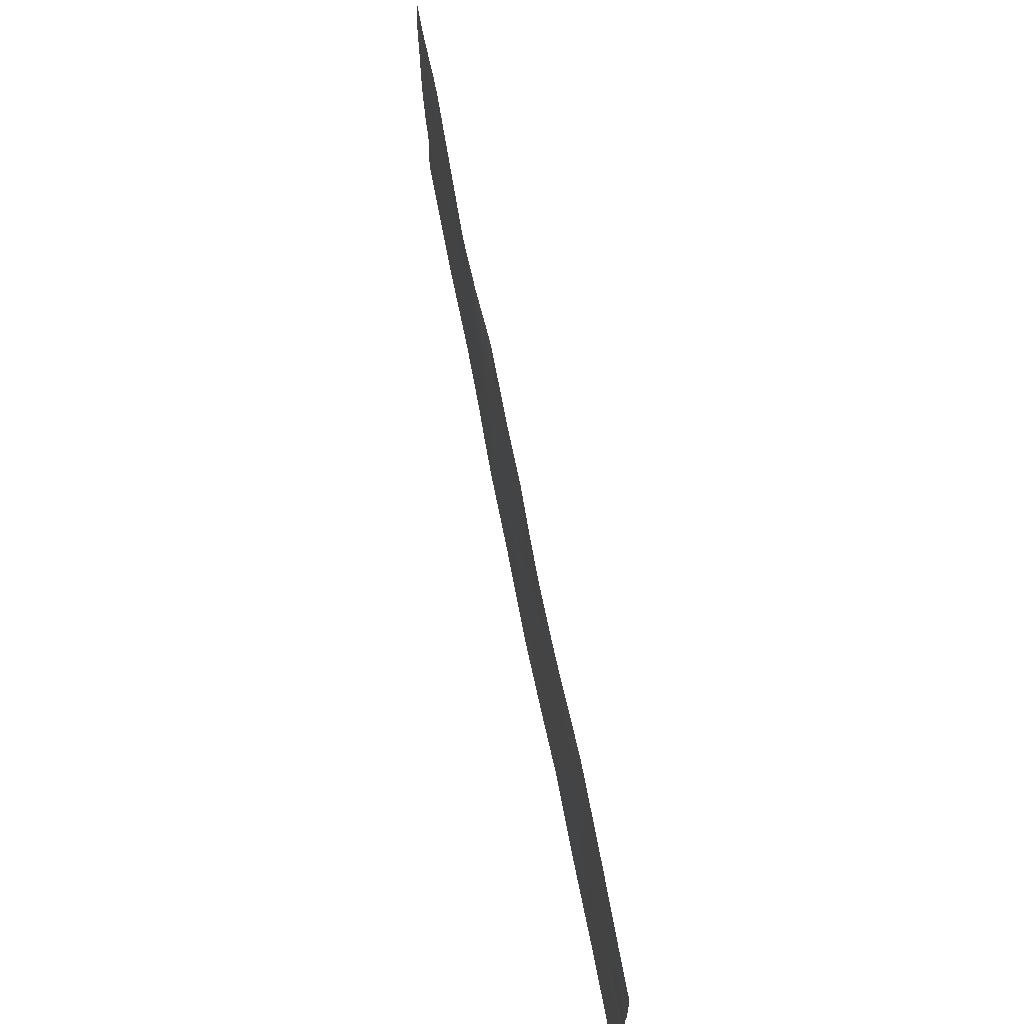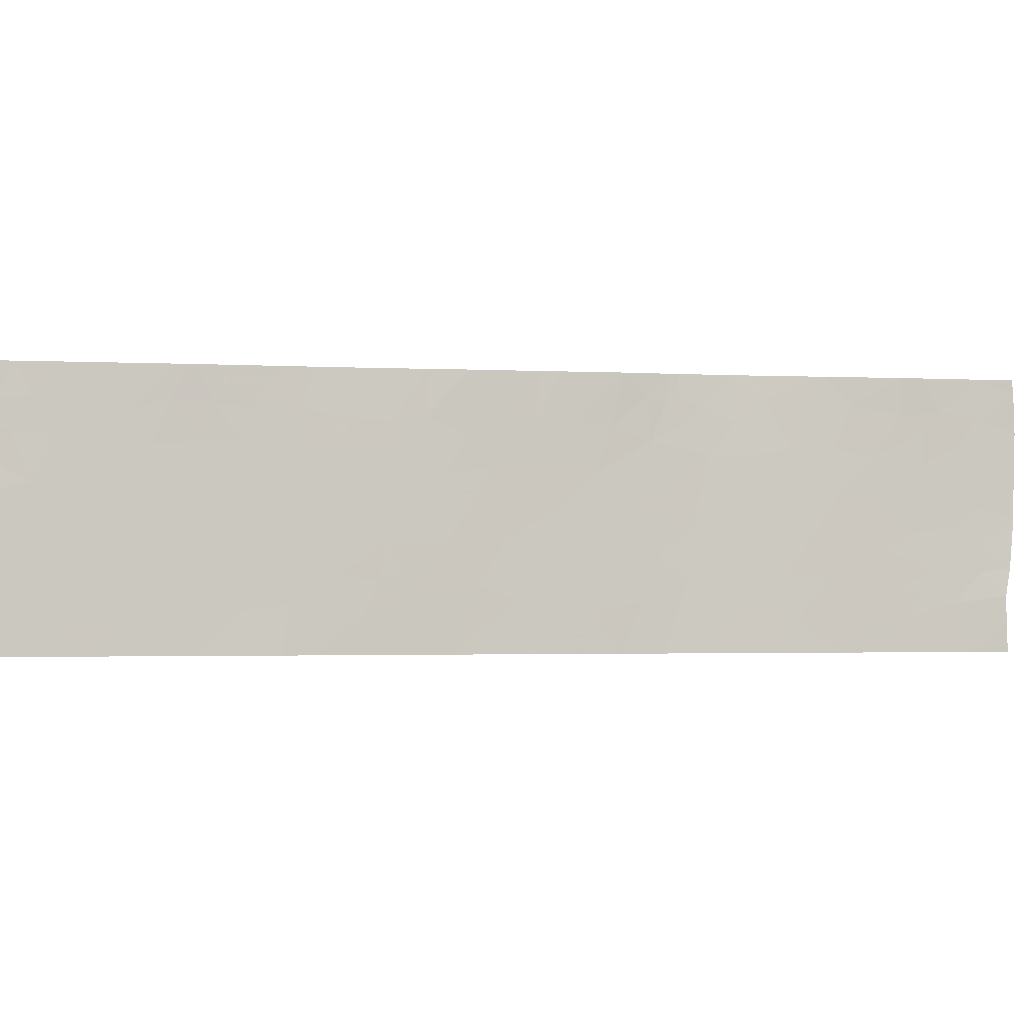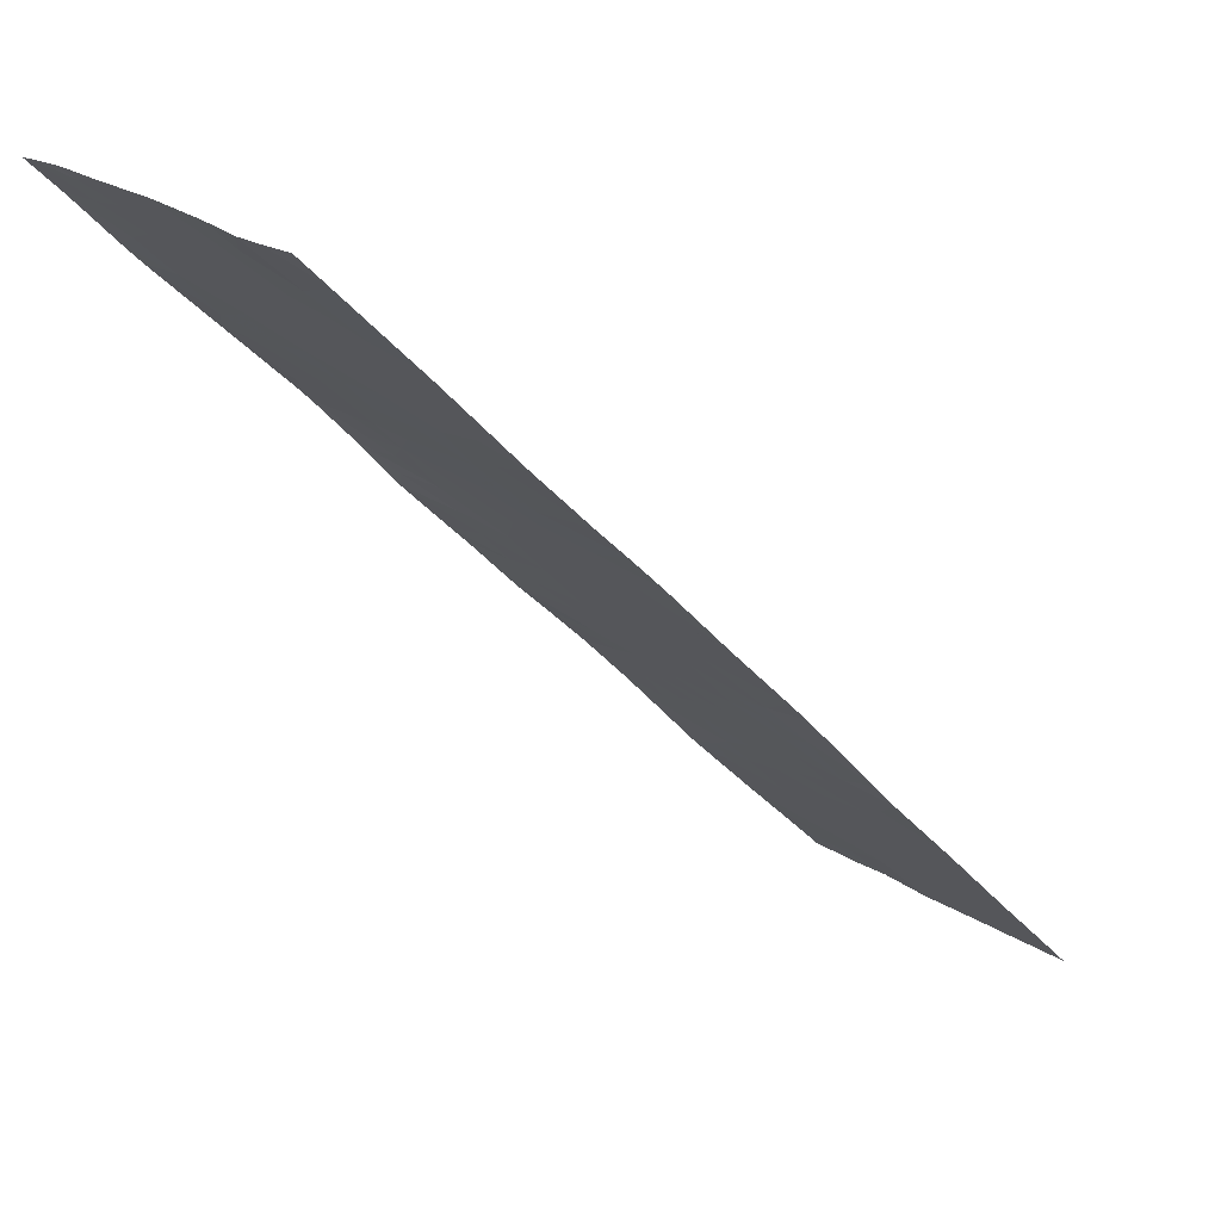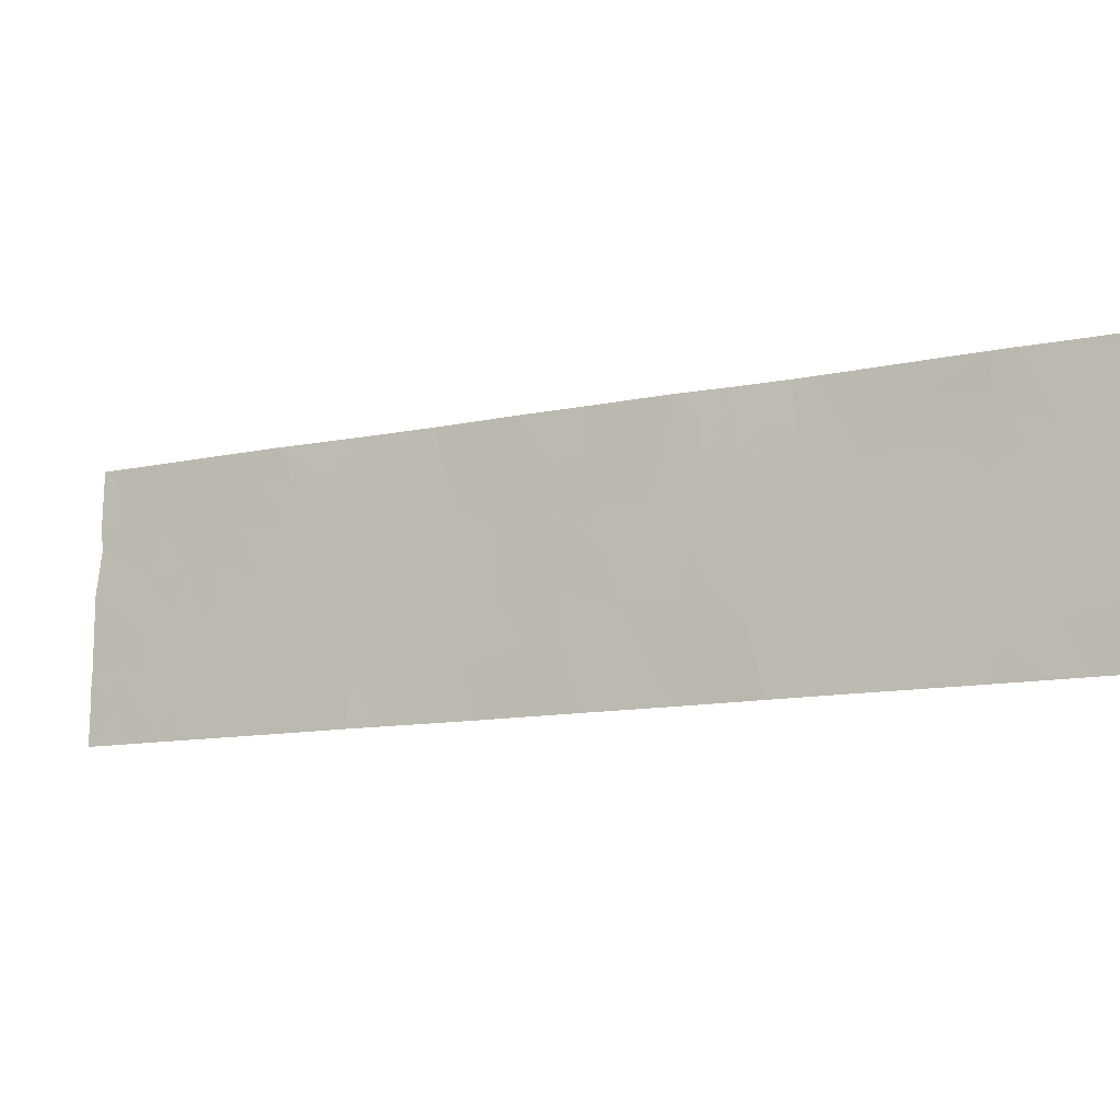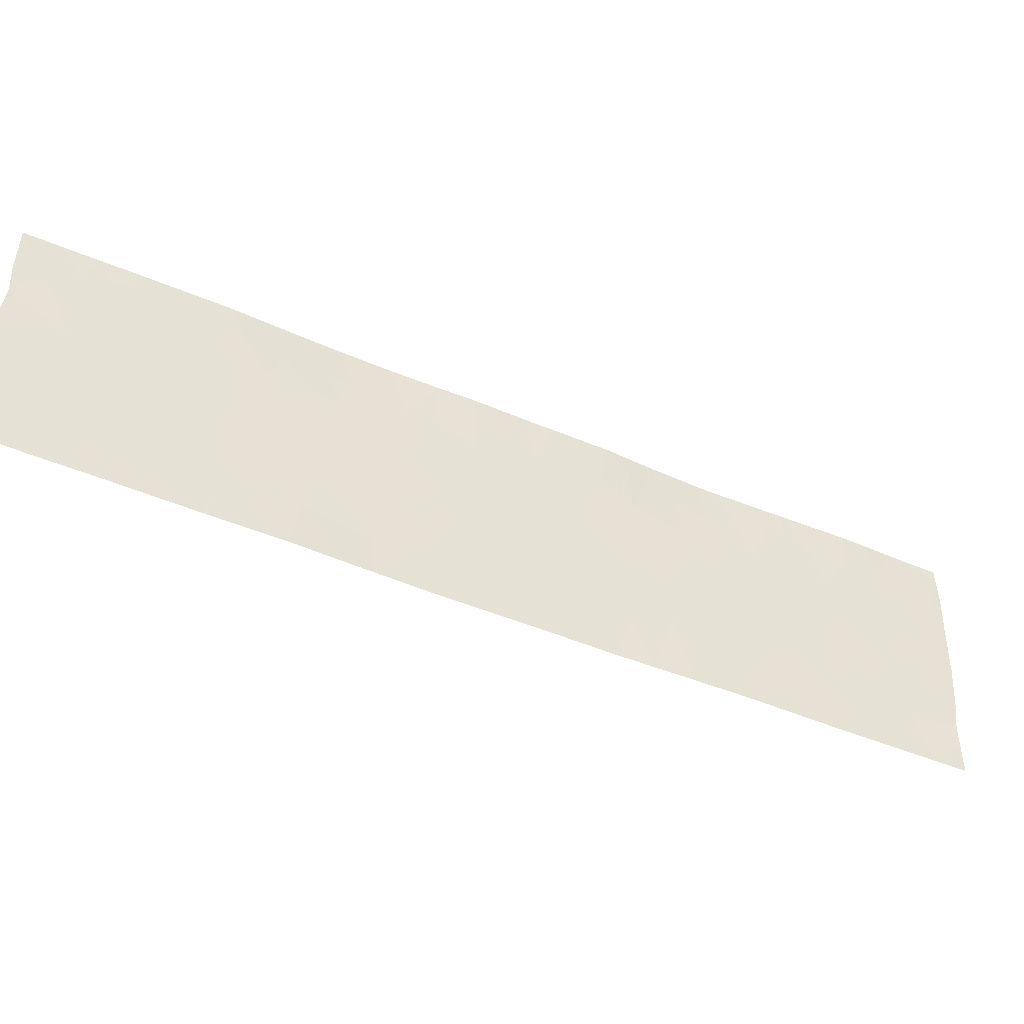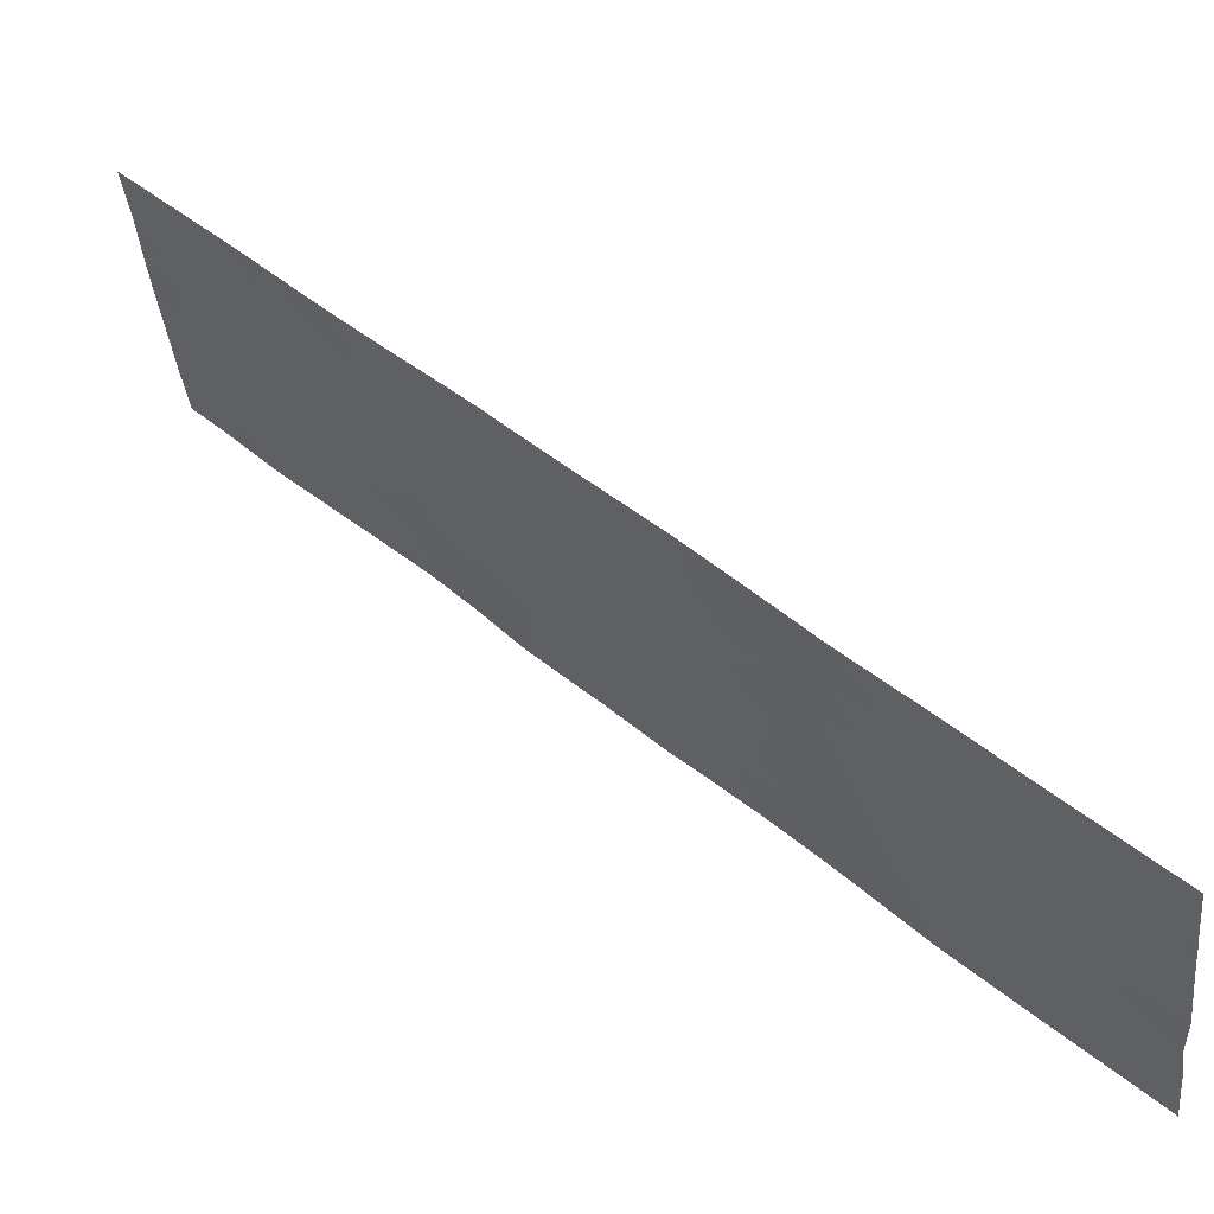
<metadata>
{"format":"obj","ext":"obj","renderer":"f3d","projection":"perspective","resolution":1024,"background":"white","views":[{"elev":64.2,"azim":-56.2,"up":"+Z"},{"elev":-2.2,"azim":33.8,"up":"+Z"},{"elev":22.1,"azim":137.8,"up":"+Y"},{"elev":-11.3,"azim":72.4,"up":"+Z"},{"elev":-44.2,"azim":17.4,"up":"+Z"},{"elev":-39.4,"azim":-173.6,"up":"+Y"}]}
</metadata>
<code>
v -27.59 44.42 20.65
v -27.81 44.19 20.67
v -27.74 44.26 20.3
v -30.19 41.83 19.11
v -30.19 41.84 19.28
v -30.1 41.93 19.1
v -25.89 46.09 18.8
v -25.52 46.45 18.93
v -25.7 46.28 19.46
v -28.98 43.03 20.97
v -29.19 42.82 20.66
v -28.84 43.17 20.64
v -25.99 45.99 18.46
v -25.32 46.65 18.46
v -25.99 45.99 18.46
v -26.01 45.97 18.46
v -29.42 42.6 21.14
v -29.2 42.81 21.46
v -29.33 42.69 21.46
v -28.69 43.31 20.12
v -28.33 43.67 20.23
v -28.43 43.57 20.65
v -26.13 45.85 19.02
v -26.22 45.77 19.67
v -30.11 41.91 18.46
v -29.81 42.21 18.46
v -29.98 42.04 18.85
v -25.3 46.66 21.46
v -24.93 47.06 21.46
v -25.11 46.86 21.21
v -28.48 43.52 19.82
v -27.46 44.55 20.93
v -27.75 44.26 21.03
v -29.69 42.33 20.22
v -30.19 41.84 20.08
v -29.78 42.24 19.72
v -25.16 46.81 19
v -25.28 46.69 19.48
v -28.08 43.92 21.03
v -28.18 43.82 20.69
v -29.83 42.21 21.46
v -29.95 42.09 21.08
v -29.69 42.34 21.1
v -29.56 42.47 21.46
v -23.46 48.47 19.63
v -23.78 48.15 19.73
v -23.55 48.38 20.24
v -23.21 48.71 20.04
v -25.9 46.08 20.43
v -25.83 46.15 19.99
v -25.51 46.47 20.4
v -26.63 45.36 18.46
v -26.42 45.57 19.18
v -28.46 43.53 18.79
v -28.42 43.57 19.31
v -28.7 43.3 19.25
v -28.65 43.35 18.84
v -23.64 48.28 19.24
v -26.99 45.01 20.6
v -26.81 45.18 20.95
v -26.69 45.3 20.36
v -29.09 42.91 18.69
v -29.44 42.57 18.83
v -28.94 43.06 19.24
v -29.32 42.69 19.36
v -27.86 44.14 19.83
v -27.67 44.33 20.04
v -27.83 44.16 18.98
v -27.63 44.36 18.46
v -27.47 44.53 19.29
v -27.29 44.71 18.88
v -25.97 46 20.94
v -25.79 46.18 21.46
v -25.66 46.31 20.91
v -28.03 43.97 20.26
v -24.75 47.21 19.81
v -24.64 47.33 20.58
v -25.19 46.78 19.97
v -25.09 46.88 20.72
v -22.96 48.96 19.77
v -22.94 48.99 20.13
v -27.62 44.37 19.63
v -27.76 44.23 19.42
v -29.72 42.3 18.83
v -29.55 42.46 18.46
v -29.03 42.97 20.27
v -23.13 48.8 20.38
v -22.89 49.03 20.51
v -29.54 42.48 20.69
v -29.84 42.19 20.75
v -28.04 43.95 19.38
v -26.69 45.3 19.59
v -27.13 44.86 19.61
v -27.1 44.9 20.23
v -27.28 44.72 20.61
v -27.5 44.5 20.38
v -27.4 44.59 19.98
v -26.28 45.7 20.44
v -26.25 45.73 20.94
v -26.81 45.19 21.46
v -27.22 44.8 21.46
v -27.08 44.93 20.9
v -23.05 48.86 19.19
v -23.31 48.6 19.19
v -23.2 48.72 19.56
v -22.8 49.11 19.35
v -22.89 49.02 19.08
v -23.06 48.85 18.82
v -24.71 47.28 21.1
v -24.84 47.14 20.91
v -27.88 44.1 18.46
v -30.19 41.84 19.01
v -26.83 45.17 18.46
v -26.93 45.07 18.99
v -22.89 49.03 21.46
v -23.06 48.86 21.05
v -23.07 48.85 21.46
v -24.02 47.91 19.33
v -23.92 48 18.82
v -23.63 48.31 20.66
v -23.7 48.26 21.13
v -23.98 47.98 20.66
v -24.42 47.56 20.95
v -24.47 47.54 21.46
v -27.16 44.84 19.23
v -23.31 48.63 20.6
v -30.16 41.89 20.57
v -28.38 43.62 21.05
v -28.21 43.79 20.92
v -29.94 42.08 19.23
v -24.42 47.54 20.23
v -24.39 47.58 20.57
v -24.1 47.85 20.22
v -24.19 47.79 21.19
v -22.66 49.25 19.8
v -25.04 46.93 19.5
v -23.57 48.34 18.46
v -23.96 47.95 18.46
v -25.47 46.51 19.94
v -22.46 49.46 20.04
v -22.72 49.21 20.24
v -24.8 47.15 19.24
v -29.64 42.38 19.19
v -23.75 48.22 21.46
v -24.32 47.68 21.46
v -23.09 48.84 20.72
v -24.39 47.55 19.43
v -22.63 49.29 20.7
v -27.89 44.13 21.46
v -25.39 46.58 20.87
v -26.98 45.02 19.36
v -24.88 47.12 21.46
v -24.91 47.08 21.24
v -22.2 49.67 19.07
v -22.17 49.72 19.38
v -22.65 49.25 18.98
v -22.41 49.49 19.33
v -29.31 42.69 18.46
v -29.17 42.83 18.46
v -30.17 41.88 20.87
v -30.03 42.01 20.82
v -24.25 47.69 19.01
v -24.65 47.29 18.46
v -23.36 48.55 18.77
v -24.98 46.97 18.46
v -28.18 43.82 19.81
v -22.41 49.5 19.63
v -24.48 47.48 20.46
v -30.13 41.92 21.46
v -29.45 42.56 19.84
v -28.68 43.31 21.11
v -28.55 43.44 21.46
v -23.85 48.09 20.21
v -27.25 44.74 18.46
v -22.61 49.32 21.46
v -22.75 49.17 21.09
v -28.54 43.46 18.46
v -22.47 49.41 18.46
v -22.2 49.67 18.8
v -24.14 47.8 19.79
v -22.62 49.29 19.32
v -28.51 43.48 18.46
v -24.98 47.01 21.14
v -27.67 44.36 21.46
v -29.34 42.67 20.25
v -25.96 46.02 21.46
v -28.67 43.32 21.46
v -23.48 48.47 21.14
v -23.67 48.28 21.46
v -23.65 48.31 21.46
v -26.47 45.52 20.02
v -26.49 45.5 20.75
v -26.49 45.49 21.46
v -28.21 43.78 18.9
v -28.78 43.22 19.62
v -29.11 42.9 19.67
v -28.61 43.38 18.46
v -23.16 48.74 18.46
v -22.71 49.18 18.46
v -22.14 49.78 20.58
v -22.15 49.77 19.92
v -22.38 49.54 20.65
v -24.08 47.84 18.46
v -22.43 49.49 21.01
v -28.51 43.48 21.46
v -22.9 49.02 20.88
v -30.16 41.89 21.46
v -30.16 41.89 21.4
v -30.19 41.83 18.46
v -22.22 49.7 20.9
v -23.69 48.27 21.46
v -23.31 48.6 18.46
v -23.26 48.65 18.46
v -22.15 49.77 21.46
v -22.45 49.48 21.46
v -22.14 49.78 21.3
v -22.19 49.69 18.46
v -22.13 49.79 20.85
v -22.13 49.79 21.02
f 3 1 2
f 6 5 4
f 9 7 8
f 12 10 11
f 8 13 14
f 8 7 13
f 7 16 15
f 19 17 18
f 22 12 20
f 20 21 22
f 9 23 7
f 9 24 23
f 27 25 26
f 30 29 28
f 21 20 31
f 33 1 32
f 36 34 35
f 38 8 37
f 38 9 8
f 2 39 40
f 2 33 39
f 43 41 42
f 43 44 41
f 47 46 45
f 45 48 47
f 51 49 50
f 23 52 16
f 23 53 52
f 56 54 55
f 56 57 54
f 46 58 45
f 61 60 59
f 65 63 62
f 62 64 65
f 67 3 66
f 71 68 69
f 71 70 68
f 74 73 72
f 2 40 75
f 75 3 2
f 7 23 16
f 78 76 77
f 77 79 78
f 81 48 80
f 70 82 83
f 85 84 26
f 85 63 84
f 12 86 20
f 44 43 17
f 81 87 48
f 81 88 87
f 89 11 17
f 89 17 43
f 43 90 89
f 83 91 68
f 94 92 61
f 94 93 92
f 27 26 84
f 8 14 37
f 97 95 96
f 97 94 95
f 72 99 98
f 102 100 101
f 102 60 100
f 105 104 103
f 103 107 106
f 103 108 107
f 110 77 109
f 68 111 69
f 104 45 58
f 104 105 45
f 6 112 27
f 6 4 112
f 114 113 52
f 114 52 53
f 53 92 114
f 117 116 115
f 119 58 118
f 122 120 121
f 109 123 124
f 109 77 123
f 71 114 125
f 126 48 87
f 34 127 35
f 34 90 127
f 129 128 40
f 21 75 40
f 36 35 5
f 5 130 36
f 11 86 12
f 133 132 131
f 133 122 132
f 134 124 123
f 135 80 106
f 136 38 37
f 119 138 137
f 97 93 94
f 39 128 129
f 90 34 89
f 79 77 110
f 139 9 38
f 38 78 139
f 141 135 140
f 136 142 76
f 139 78 51
f 78 136 76
f 94 59 95
f 7 15 13
f 130 27 84
f 84 143 130
f 67 96 3
f 67 97 96
f 97 82 70
f 70 93 97
f 134 144 145
f 146 116 126
f 142 147 76
f 88 141 148
f 33 149 39
f 150 30 28
f 150 79 30
f 93 125 151
f 74 28 73
f 74 150 28
f 74 72 49
f 49 51 74
f 77 132 123
f 153 109 152
f 153 110 109
f 36 130 143
f 139 50 9
f 139 51 50
f 93 70 125
f 157 154 155
f 157 156 154
f 93 151 92
f 114 151 125
f 62 158 159
f 79 150 51
f 96 95 1
f 161 160 127
f 142 163 162
f 162 147 142
f 58 137 164
f 58 119 137
f 142 165 163
f 142 37 165
f 96 1 3
f 75 166 66
f 75 21 166
f 162 119 118
f 167 140 135
f 132 168 131
f 169 42 41
f 19 44 17
f 158 63 85
f 79 51 78
f 36 170 34
f 128 172 171
f 39 129 40
f 1 95 32
f 6 130 5
f 6 27 130
f 67 66 82
f 82 97 67
f 173 47 120
f 120 122 173
f 71 69 174
f 81 141 88
f 115 176 175
f 12 171 10
f 57 177 54
f 179 154 156
f 156 178 179
f 133 131 180
f 167 135 106
f 106 181 167
f 105 106 80
f 105 103 106
f 54 177 182
f 183 153 29
f 32 101 184
f 184 33 32
f 22 171 12
f 22 128 171
f 40 128 22
f 11 185 86
f 72 73 186
f 10 187 18
f 10 171 187
f 122 123 132
f 122 134 123
f 120 188 121
f 120 126 188
f 189 121 188
f 189 188 190
f 181 156 157
f 157 167 181
f 92 24 191
f 78 38 136
f 98 24 50
f 50 49 98
f 126 116 188
f 117 190 188
f 188 116 117
f 126 47 48
f 24 53 23
f 99 193 192
f 192 98 99
f 161 42 160
f 161 90 42
f 194 54 182
f 2 1 33
f 194 55 54
f 194 91 55
f 70 83 68
f 196 64 195
f 147 180 131
f 131 76 147
f 74 51 150
f 161 127 90
f 56 64 57
f 57 62 197
f 57 64 62
f 32 102 101
f 32 95 102
f 199 108 198
f 199 156 108
f 140 201 200
f 200 202 140
f 178 156 199
f 94 61 59
f 50 24 9
f 162 163 203
f 203 119 162
f 148 204 176
f 48 45 105
f 148 202 204
f 181 106 156
f 128 205 172
f 153 152 29
f 65 64 196
f 90 43 42
f 118 58 46
f 148 176 206
f 206 88 148
f 146 126 87
f 87 88 146
f 143 65 170
f 170 36 143
f 92 191 61
f 146 206 116
f 146 88 206
f 3 75 66
f 99 186 193
f 99 72 186
f 71 125 70
f 21 31 166
f 62 63 158
f 39 149 205
f 205 128 39
f 195 64 56
f 169 207 208
f 42 208 160
f 42 169 208
f 196 86 185
f 185 170 196
f 112 209 25
f 25 27 112
f 183 110 153
f 183 79 110
f 197 62 159
f 57 197 177
f 114 174 113
f 114 71 174
f 10 18 17
f 17 11 10
f 143 84 63
f 143 63 65
f 104 164 108
f 108 103 104
f 170 185 34
f 173 46 47
f 40 22 21
f 102 59 60
f 134 145 124
f 95 59 102
f 195 55 31
f 195 56 55
f 82 66 83
f 171 172 187
f 122 133 173
f 92 53 24
f 173 180 46
f 173 133 180
f 120 47 126
f 195 20 86
f 86 196 195
f 202 210 204
f 91 194 68
f 194 182 111
f 111 68 194
f 196 170 65
f 72 98 49
f 61 191 98
f 167 157 155
f 167 155 201
f 77 168 132
f 180 118 46
f 109 124 152
f 202 200 210
f 211 121 189
f 114 92 151
f 144 121 211
f 37 14 165
f 213 164 212
f 147 118 180
f 212 164 137
f 141 140 202
f 202 148 141
f 136 37 142
f 76 131 77
f 216 214 215
f 215 204 216
f 156 107 108
f 106 107 156
f 48 105 80
f 213 198 108
f 213 108 164
f 179 178 217
f 81 80 135
f 135 141 81
f 204 210 216
f 210 200 218
f 218 219 210
f 210 219 216
f 89 185 11
f 89 34 185
f 104 58 164
f 147 162 118
f 122 121 144
f 144 134 122
f 119 203 138
f 166 31 55
f 55 91 166
f 60 192 193
f 60 61 192
f 91 66 166
f 33 184 149
f 183 29 30
f 30 79 183
f 60 193 100
f 83 66 91
f 77 131 168
f 98 191 24
f 195 31 20
f 61 98 192
f 167 201 140
f 115 116 176
f 206 176 116
f 176 204 215
f 215 175 176

</code>
